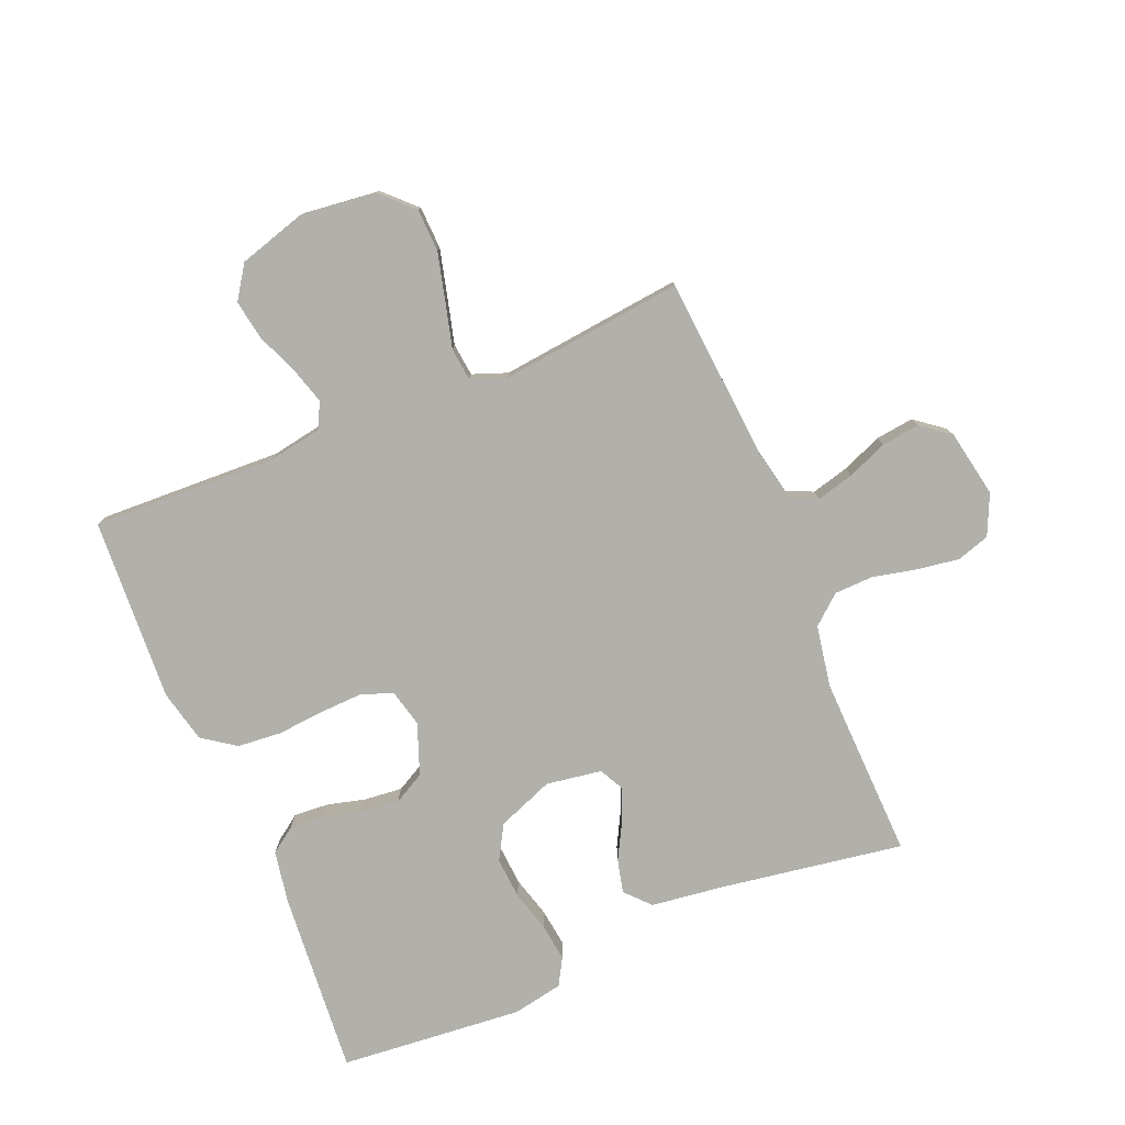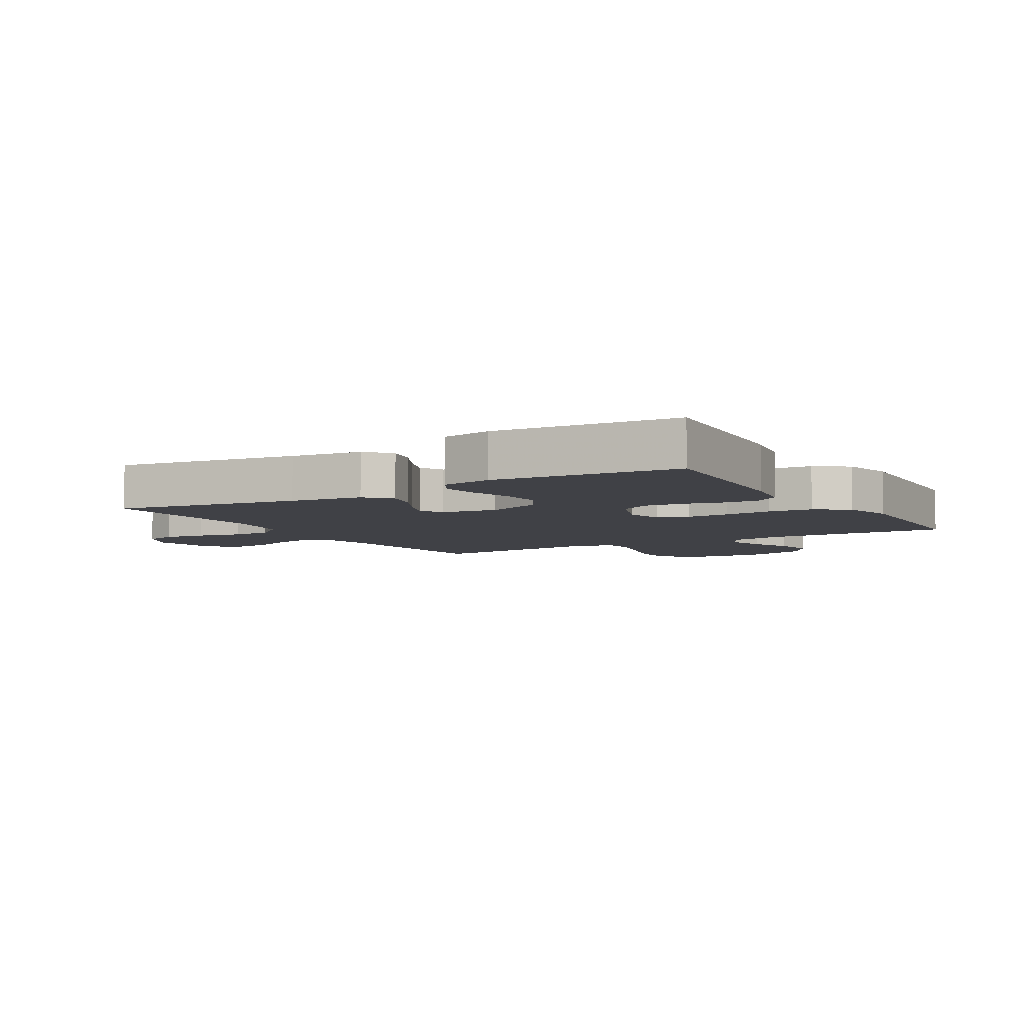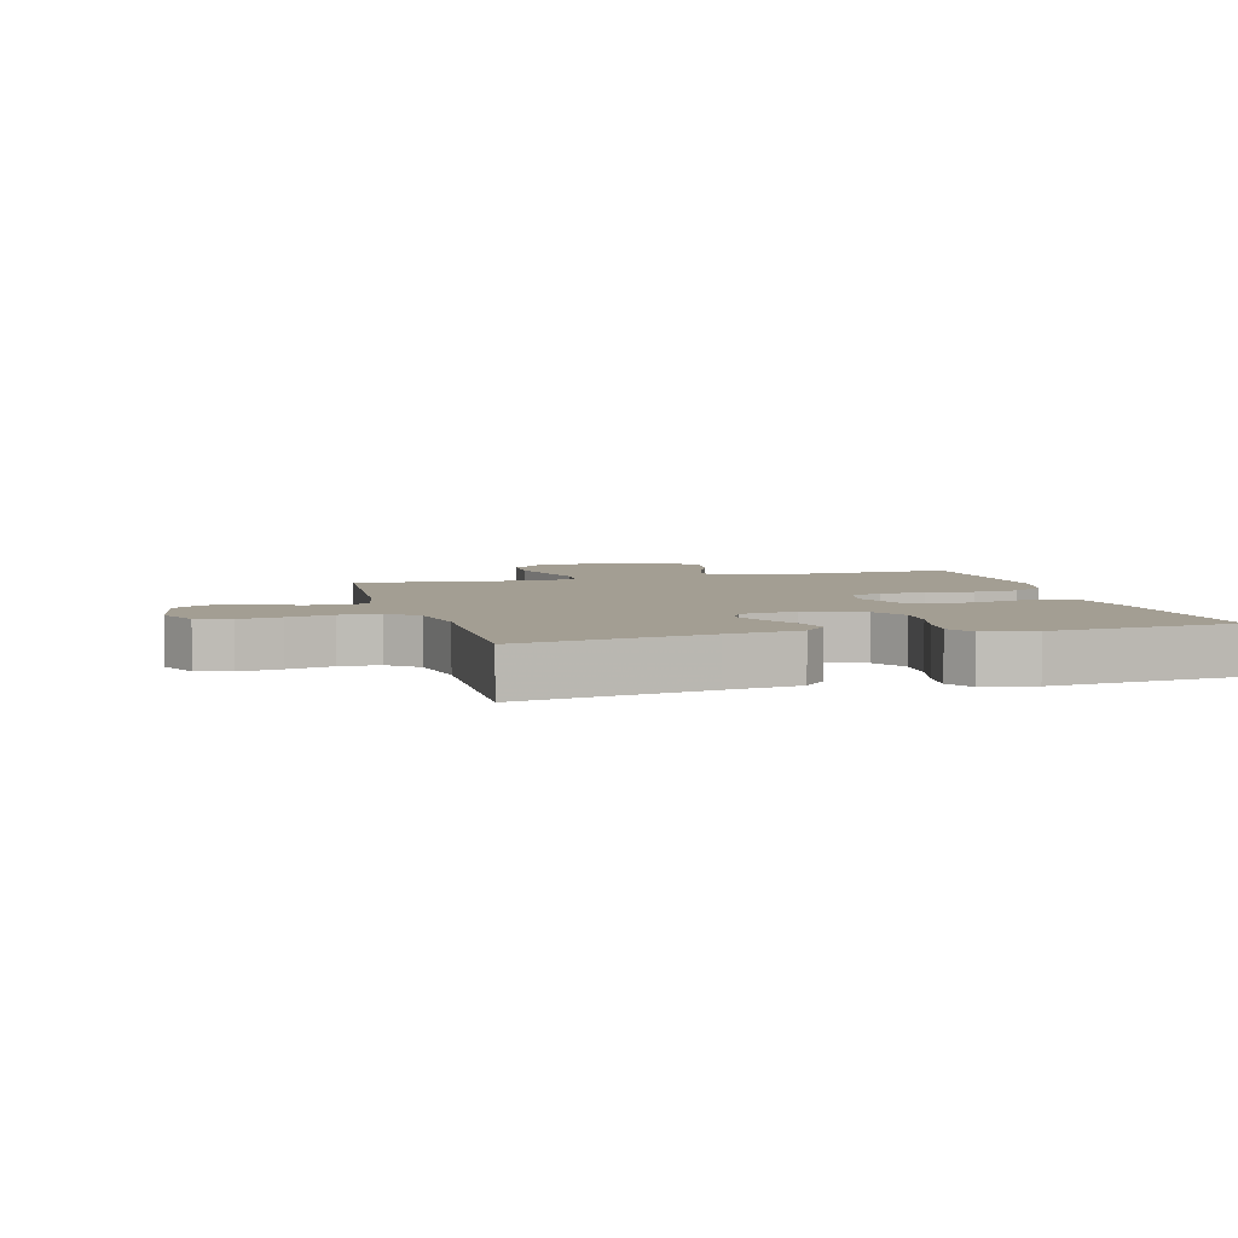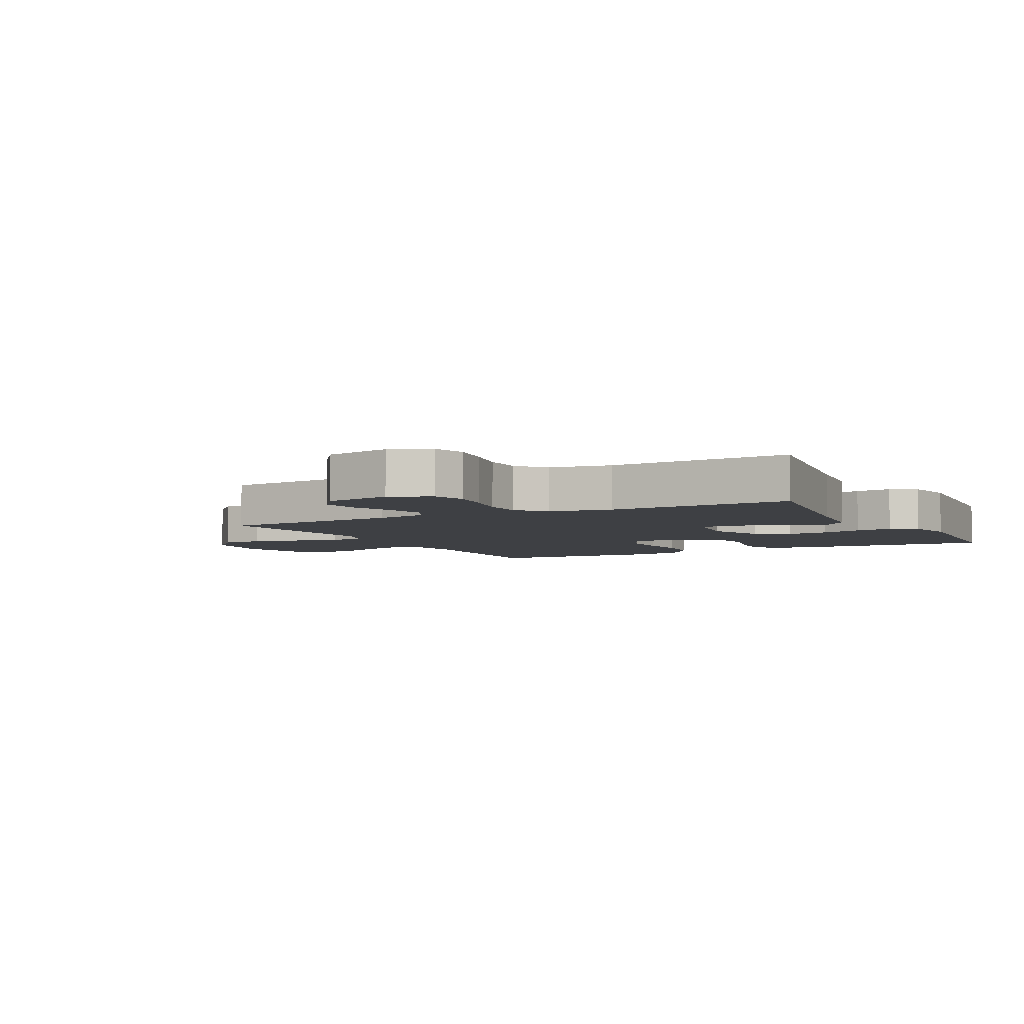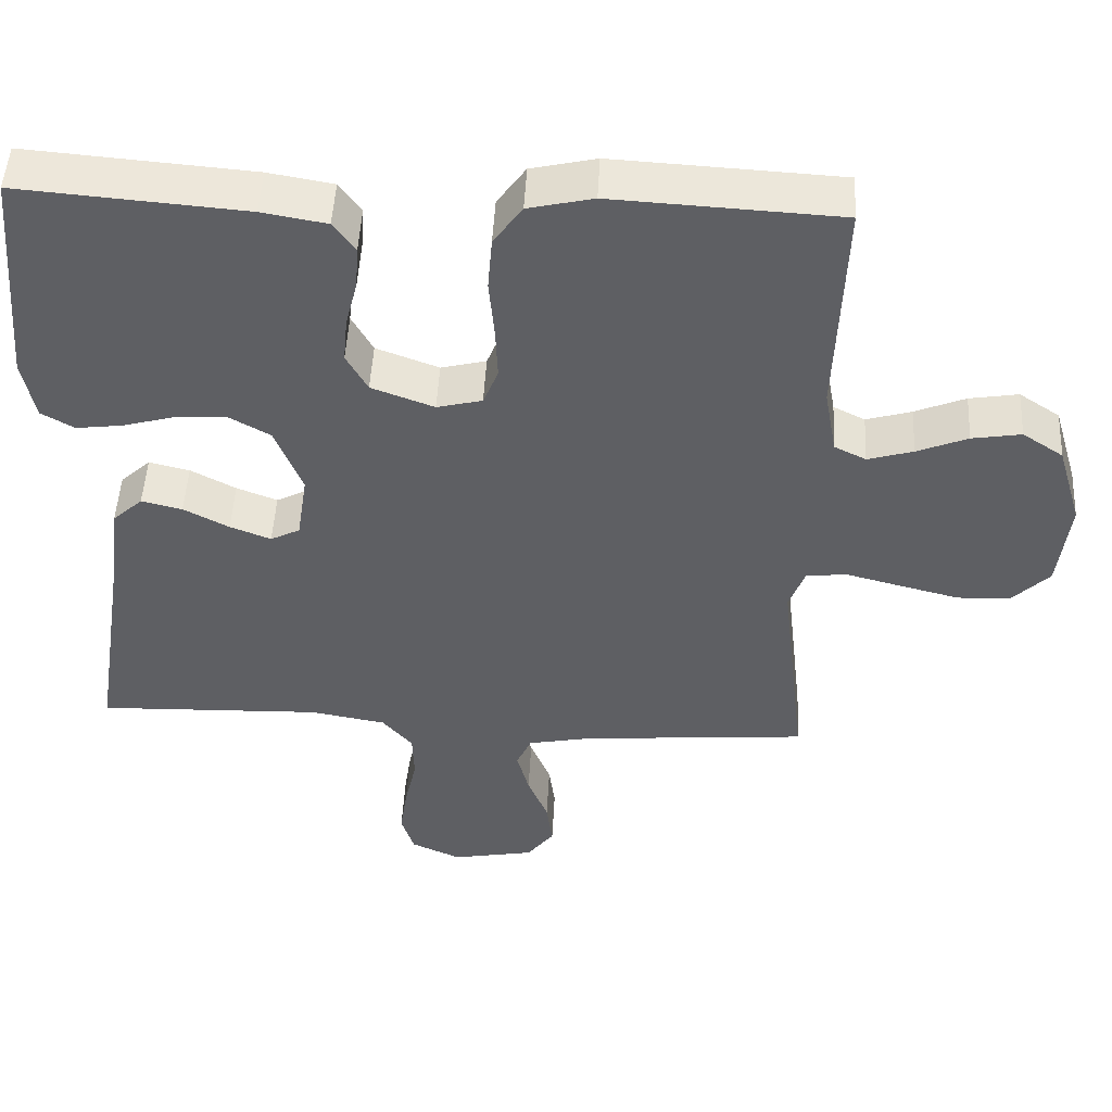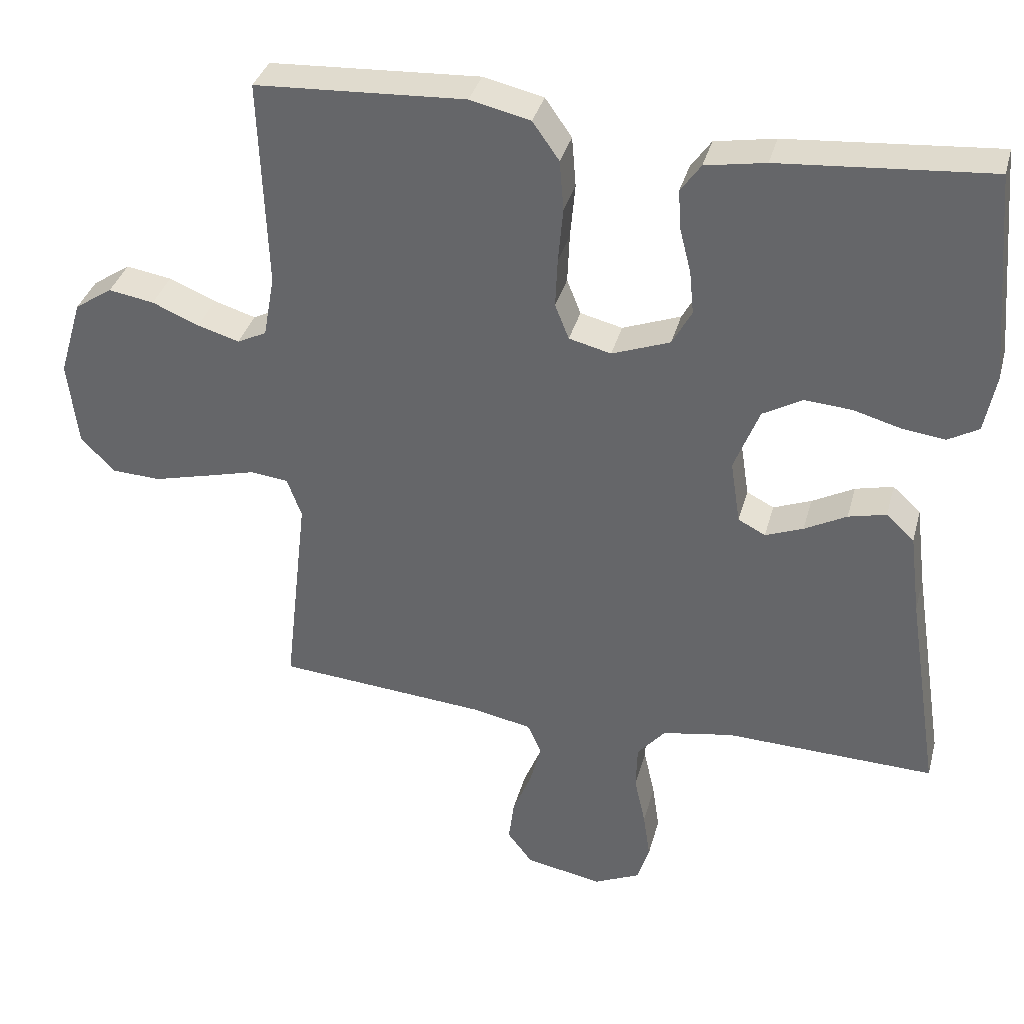
<metadata>
{"format":"obj","ext":"obj","renderer":"f3d","projection":"perspective","resolution":1024,"background":"white","views":[{"elev":-78.5,"azim":112.5,"up":"+Y"},{"elev":-6.0,"azim":-59.2,"up":"+Y"},{"elev":5.2,"azim":-105.7,"up":"+Y"},{"elev":-4.9,"azim":-152.1,"up":"+Y"},{"elev":49.3,"azim":3.0,"up":"+Z"},{"elev":35.6,"azim":-165.4,"up":"+Z"}]}
</metadata>
<code>
v -0.5 0.07 0.5
v -0.2 0.07 0.476
v -0.114 0.07 0.461
v -0.085 0.07 0.42
v -0.089 0.07 0.363
v -0.105 0.07 0.3
v -0.111 0.07 0.238
v -0.083 0.07 0.187
v 0 0.07 0.156
v 0.06 0.07 0.171
v 0.08 0.07 0.221
v 0.077 0.07 0.292
v 0.07 0.07 0.37
v 0.076 0.07 0.442
v 0.114 0.07 0.496
v 0.2 0.07 0.516
v 0.5 0.07 0.5
v 0.489 0.07 0.2
v 0.505 0.07 0.111
v 0.547 0.07 0.09
v 0.607 0.07 0.108
v 0.674 0.07 0.136
v 0.739 0.07 0.147
v 0.793 0.07 0.111
v 0.826 0.07 0
v 0.812 0.07 -0.123
v 0.763 0.07 -0.173
v 0.693 0.07 -0.176
v 0.614 0.07 -0.156
v 0.541 0.07 -0.137
v 0.487 0.07 -0.143
v 0.466 0.07 -0.2
v 0.5 0.07 -0.5
v 0.2 0.07 -0.525
v 0.115 0.07 -0.542
v 0.095 0.07 -0.586
v 0.111 0.07 -0.647
v 0.138 0.07 -0.713
v 0.146 0.07 -0.775
v 0.11 0.07 -0.822
v 0 0.07 -0.843
v -0.066 0.07 -0.813
v -0.083 0.07 -0.759
v -0.073 0.07 -0.691
v -0.057 0.07 -0.619
v -0.059 0.07 -0.555
v -0.099 0.07 -0.508
v -0.2 0.07 -0.49
v -0.5 0.07 -0.5
v -0.453 0.07 -0.2
v -0.438 0.07 -0.082
v -0.398 0.07 -0.045
v -0.344 0.07 -0.058
v -0.284 0.07 -0.09
v -0.23 0.07 -0.111
v -0.191 0.07 -0.091
v -0.177 0.07 0
v -0.213 0.07 0.092
v -0.269 0.07 0.124
v -0.337 0.07 0.119
v -0.405 0.07 0.1
v -0.466 0.07 0.092
v -0.51 0.07 0.117
v -0.526 0.07 0.2
v -0.5 0 0.5
v -0.2 0 0.476
v -0.114 0 0.461
v -0.085 0 0.42
v -0.089 0 0.363
v -0.105 0 0.3
v -0.111 0 0.238
v -0.083 0 0.187
v 0 0 0.156
v 0.06 0 0.171
v 0.08 0 0.221
v 0.077 0 0.292
v 0.07 0 0.37
v 0.076 0 0.442
v 0.114 0 0.496
v 0.2 0 0.516
v 0.5 0 0.5
v 0.489 0 0.2
v 0.505 0 0.111
v 0.547 0 0.09
v 0.607 0 0.108
v 0.674 0 0.136
v 0.739 0 0.147
v 0.793 0 0.111
v 0.826 0 0
v 0.812 0 -0.123
v 0.763 0 -0.173
v 0.693 0 -0.176
v 0.614 0 -0.156
v 0.541 0 -0.137
v 0.487 0 -0.143
v 0.466 0 -0.2
v 0.5 0 -0.5
v 0.2 0 -0.525
v 0.115 0 -0.542
v 0.095 0 -0.586
v 0.111 0 -0.647
v 0.138 0 -0.713
v 0.146 0 -0.775
v 0.11 0 -0.822
v 0 0 -0.843
v -0.066 0 -0.813
v -0.083 0 -0.759
v -0.073 0 -0.691
v -0.057 0 -0.619
v -0.059 0 -0.555
v -0.099 0 -0.508
v -0.2 0 -0.49
v -0.5 0 -0.5
v -0.453 0 -0.2
v -0.438 0 -0.082
v -0.398 0 -0.045
v -0.344 0 -0.058
v -0.284 0 -0.09
v -0.23 0 -0.111
v -0.191 0 -0.091
v -0.177 0 0
v -0.213 0 0.092
v -0.269 0 0.124
v -0.337 0 0.119
v -0.405 0 0.1
v -0.466 0 0.092
v -0.51 0 0.117
v -0.526 0 0.2
f 60 61 62 63
f 59 60 63 64
f 51 52 53 54
f 50 51 54 55
f 48 49 50 55
f 47 48 55 56
f 42 43 44 45
f 40 41 42 45
f 40 45 46
f 37 38 39 40
f 36 37 40 46
f 35 36 46 47
f 32 33 34
f 31 32 34 35
f 27 28 29 30
f 25 26 27 30
f 25 30 31
f 24 25 31
f 21 22 23 24
f 20 21 24 31
f 19 20 31 35
f 15 16 17 18
f 12 13 14 15
f 11 12 15 18
f 10 11 18 19
f 3 4 5 6
f 3 6 7
f 2 3 7
f 59 64 1 2
f 58 59 2 7
f 57 58 7 8
f 56 57 8 9
f 19 35 47 56
f 9 10 19 56
f 127 126 125 124
f 128 127 124 123
f 118 117 116 115
f 119 118 115 114
f 119 114 113 112
f 120 119 112 111
f 109 108 107 106
f 109 106 105 104
f 110 109 104
f 104 103 102 101
f 110 104 101 100
f 111 110 100 99
f 98 97 96
f 99 98 96 95
f 94 93 92 91
f 94 91 90 89
f 95 94 89
f 95 89 88
f 88 87 86 85
f 95 88 85 84
f 99 95 84 83
f 82 81 80 79
f 79 78 77 76
f 82 79 76 75
f 83 82 75 74
f 70 69 68 67
f 71 70 67
f 71 67 66
f 66 65 128 123
f 71 66 123 122
f 72 71 122 121
f 73 72 121 120
f 120 111 99 83
f 120 83 74 73
f 1 65 66 2
f 2 66 67 3
f 3 67 68 4
f 4 68 69 5
f 5 69 70 6
f 6 70 71 7
f 7 71 72 8
f 8 72 73 9
f 9 73 74 10
f 10 74 75 11
f 11 75 76 12
f 12 76 77 13
f 13 77 78 14
f 14 78 79 15
f 15 79 80 16
f 16 80 81 17
f 17 81 82 18
f 18 82 83 19
f 19 83 84 20
f 20 84 85 21
f 21 85 86 22
f 22 86 87 23
f 23 87 88 24
f 24 88 89 25
f 25 89 90 26
f 26 90 91 27
f 27 91 92 28
f 28 92 93 29
f 29 93 94 30
f 30 94 95 31
f 31 95 96 32
f 32 96 97 33
f 33 97 98 34
f 34 98 99 35
f 35 99 100 36
f 36 100 101 37
f 37 101 102 38
f 38 102 103 39
f 39 103 104 40
f 40 104 105 41
f 41 105 106 42
f 42 106 107 43
f 43 107 108 44
f 44 108 109 45
f 45 109 110 46
f 46 110 111 47
f 47 111 112 48
f 48 112 113 49
f 49 113 114 50
f 50 114 115 51
f 51 115 116 52
f 52 116 117 53
f 53 117 118 54
f 54 118 119 55
f 55 119 120 56
f 56 120 121 57
f 57 121 122 58
f 58 122 123 59
f 59 123 124 60
f 60 124 125 61
f 61 125 126 62
f 62 126 127 63
f 63 127 128 64
f 64 128 65 1

</code>
